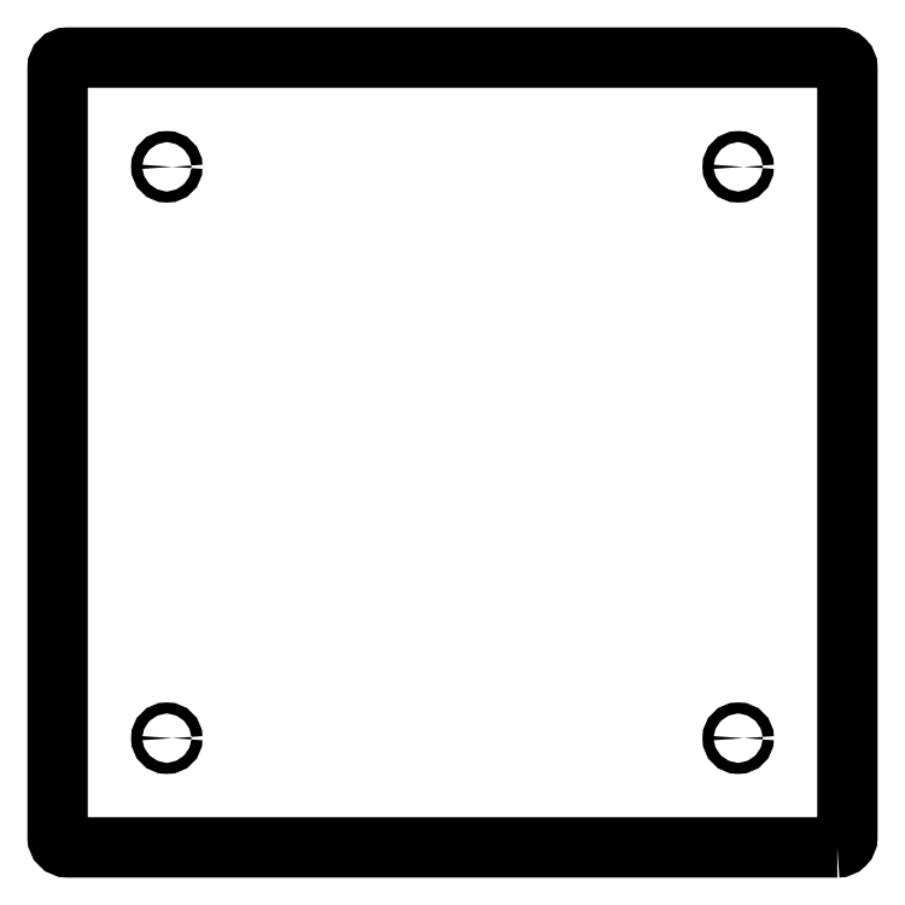
<metadata>
{"format":"dxf","ext":"dxf","renderer":"ezdxf+matplotlib","layout":"modelspace","background":"white","min_lineweight":24,"dpi":150}
</metadata>
<code>
0
SECTION
2
ENTITIES
0
LWPOLYLINE
8
0
90
8
70
1
43
0
10
364.6
20
-143.1
42
0.4142
10
367.6
20
-140.1
10
367.6
20
88.9
42
0.4142
10
364.6
20
91.9
10
135.6
20
91.9
42
0.4142
10
132.6
20
88.9
10
132.6
20
-140.1
42
0.4142
10
135.6
20
-143.1
0
CIRCLE
8
0
10
335.1
20
-110.6
30
-1.11e-15
40
1.65
210
2.132e-29
220
-1.323e-23
230
1
0
CIRCLE
8
0
10
165.1
20
-110.6
30
-2.22e-15
40
1.65
210
2.132e-29
220
-1.323e-23
230
1
0
CIRCLE
8
0
10
165.1
20
59.4
30
-1.11e-15
40
1.65
210
2.132e-29
220
-1.323e-23
230
1
0
CIRCLE
8
0
10
335.1
20
59.4
30
-1.11e-15
40
1.65
210
2.132e-29
220
-1.323e-23
230
1
0
ENDSEC
0
EOF

</code>
